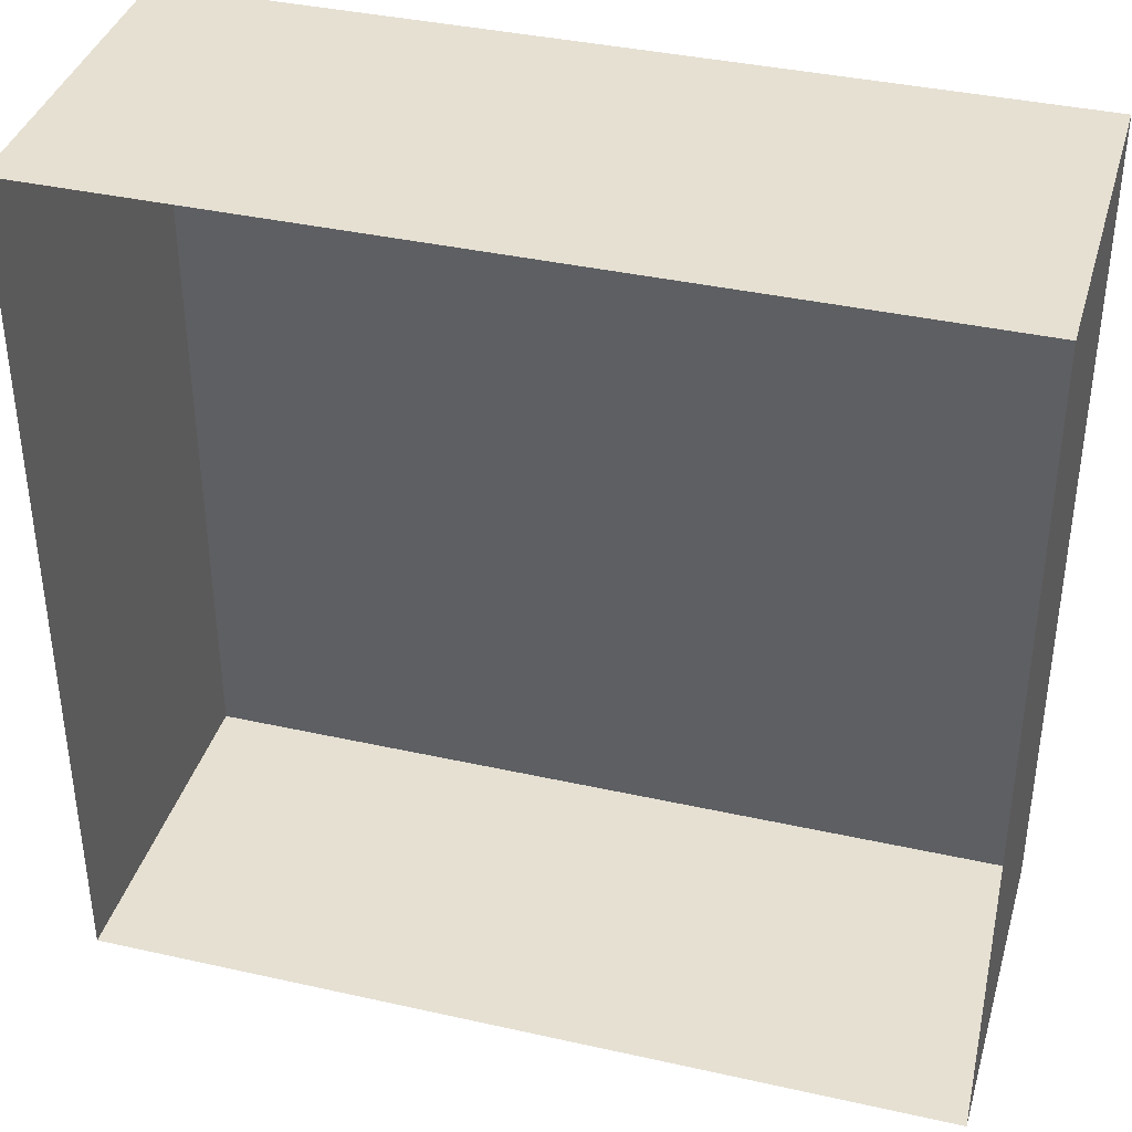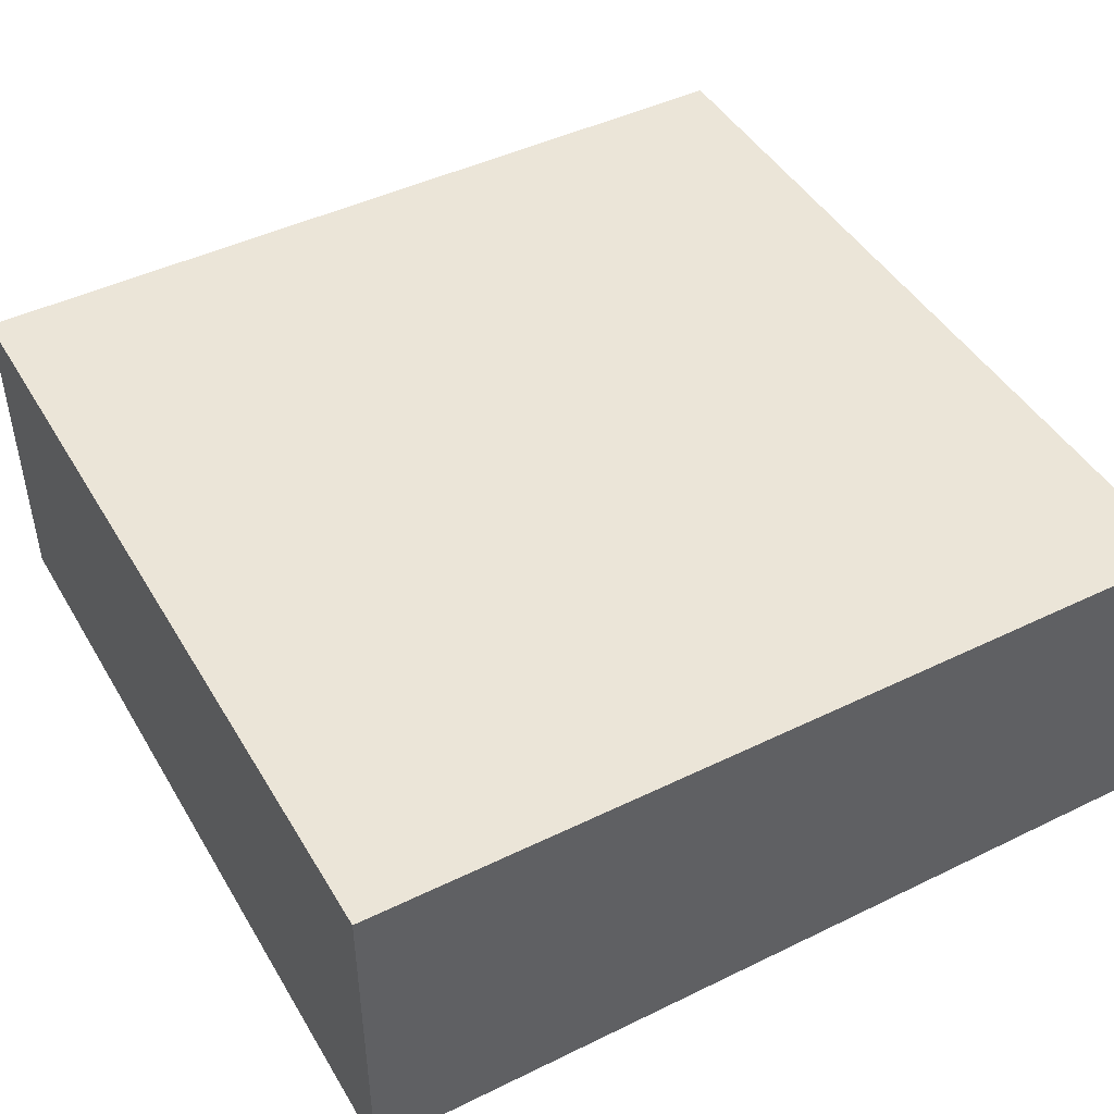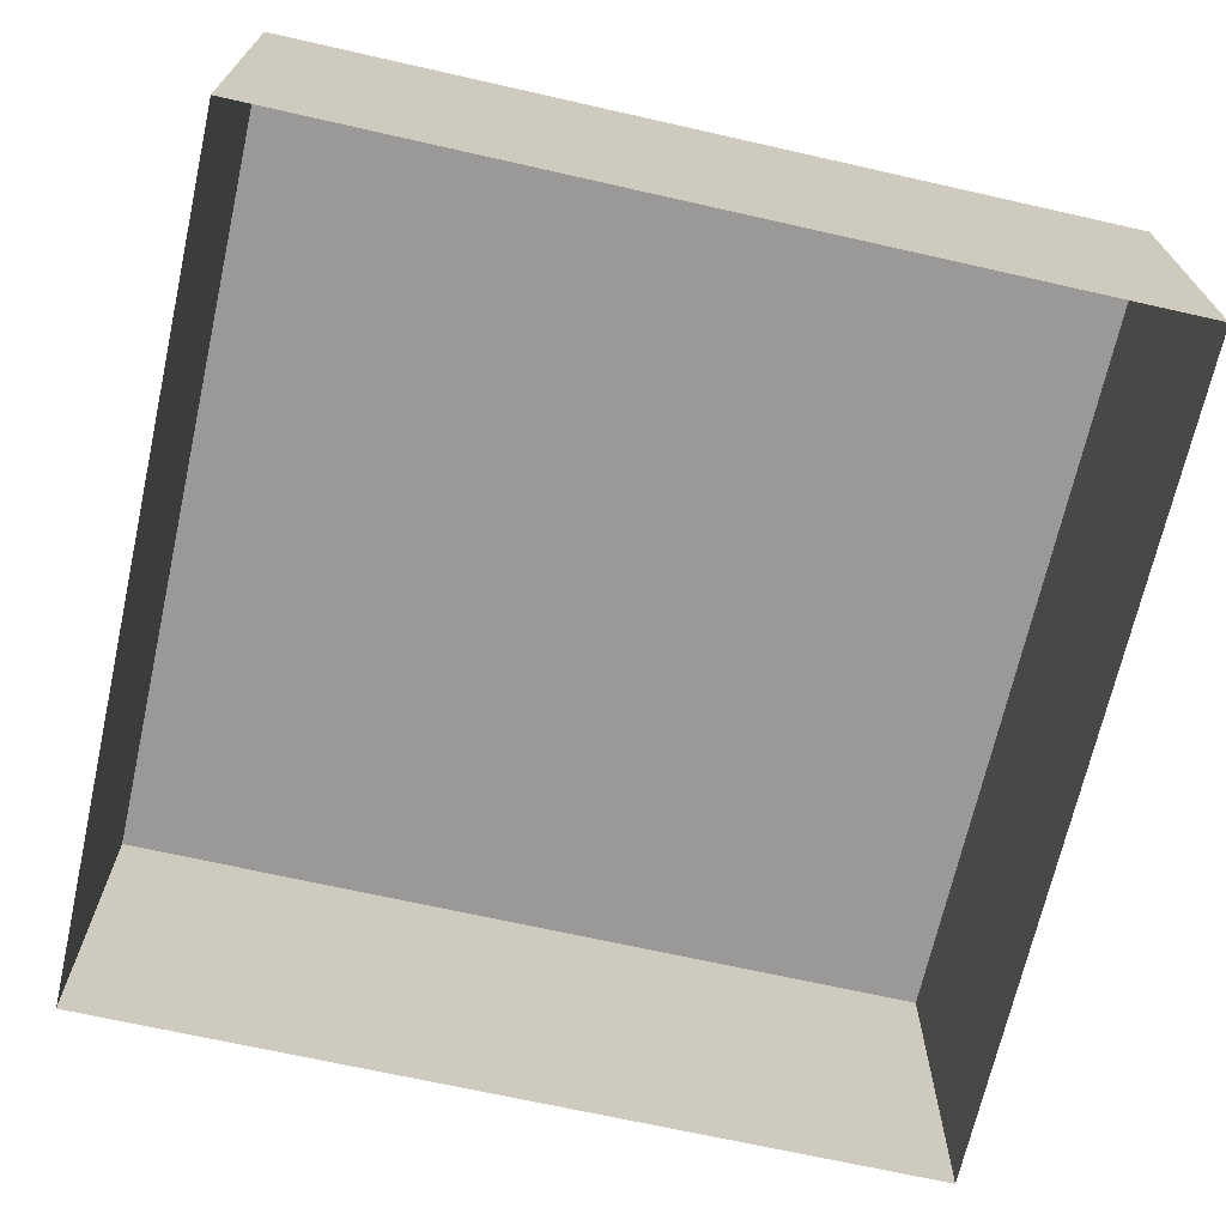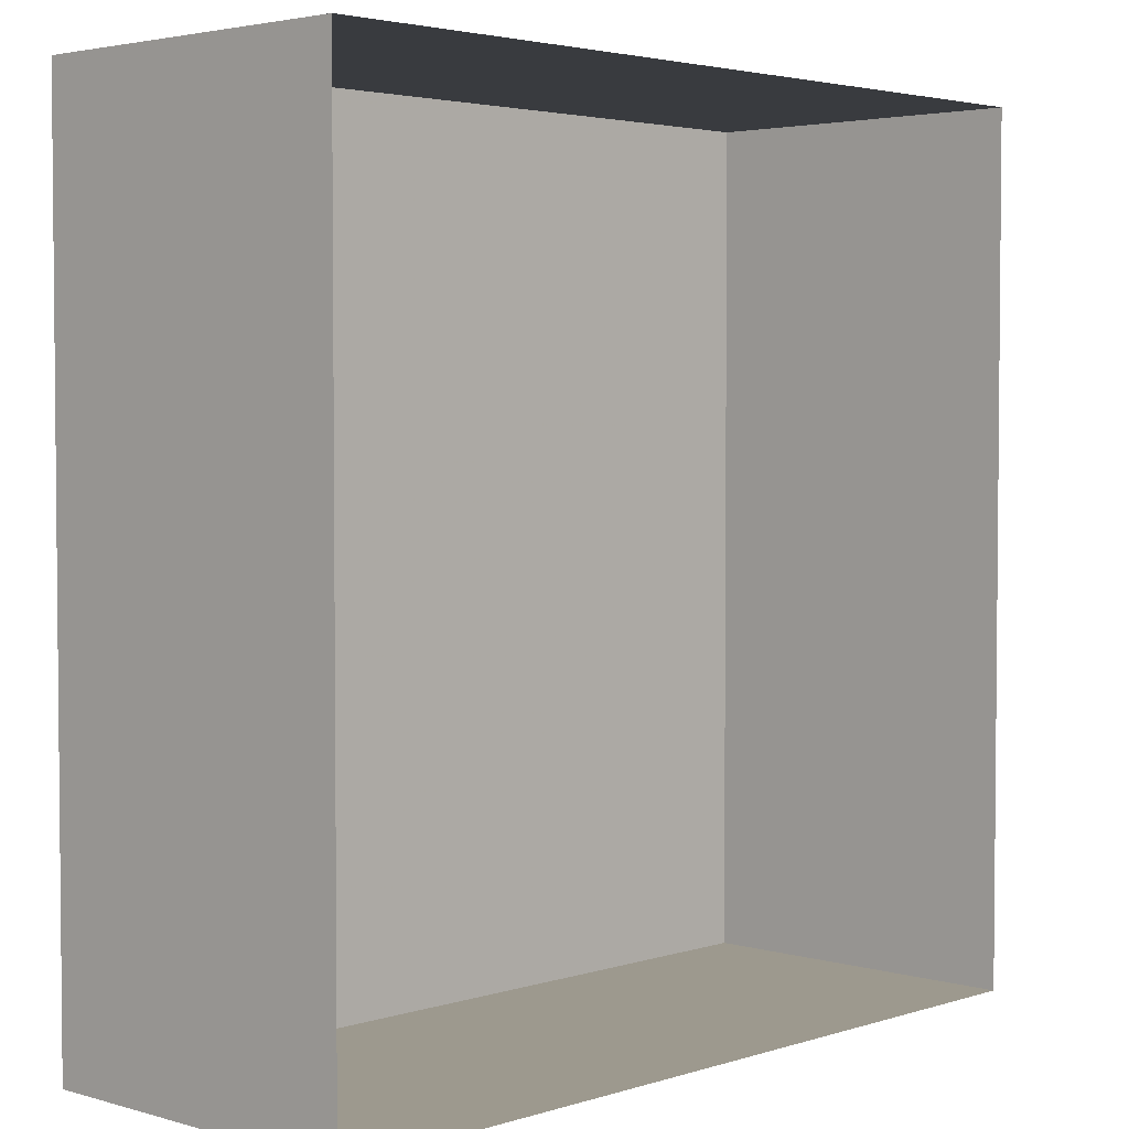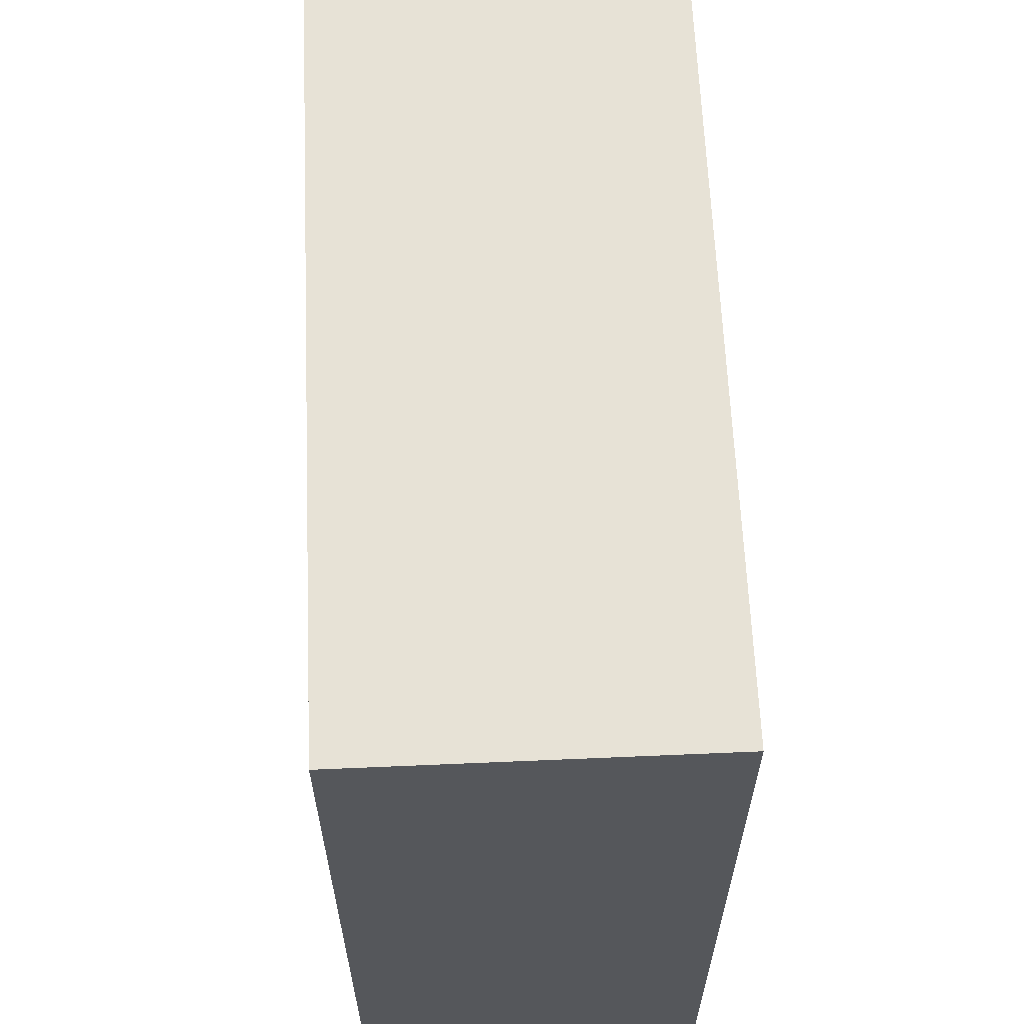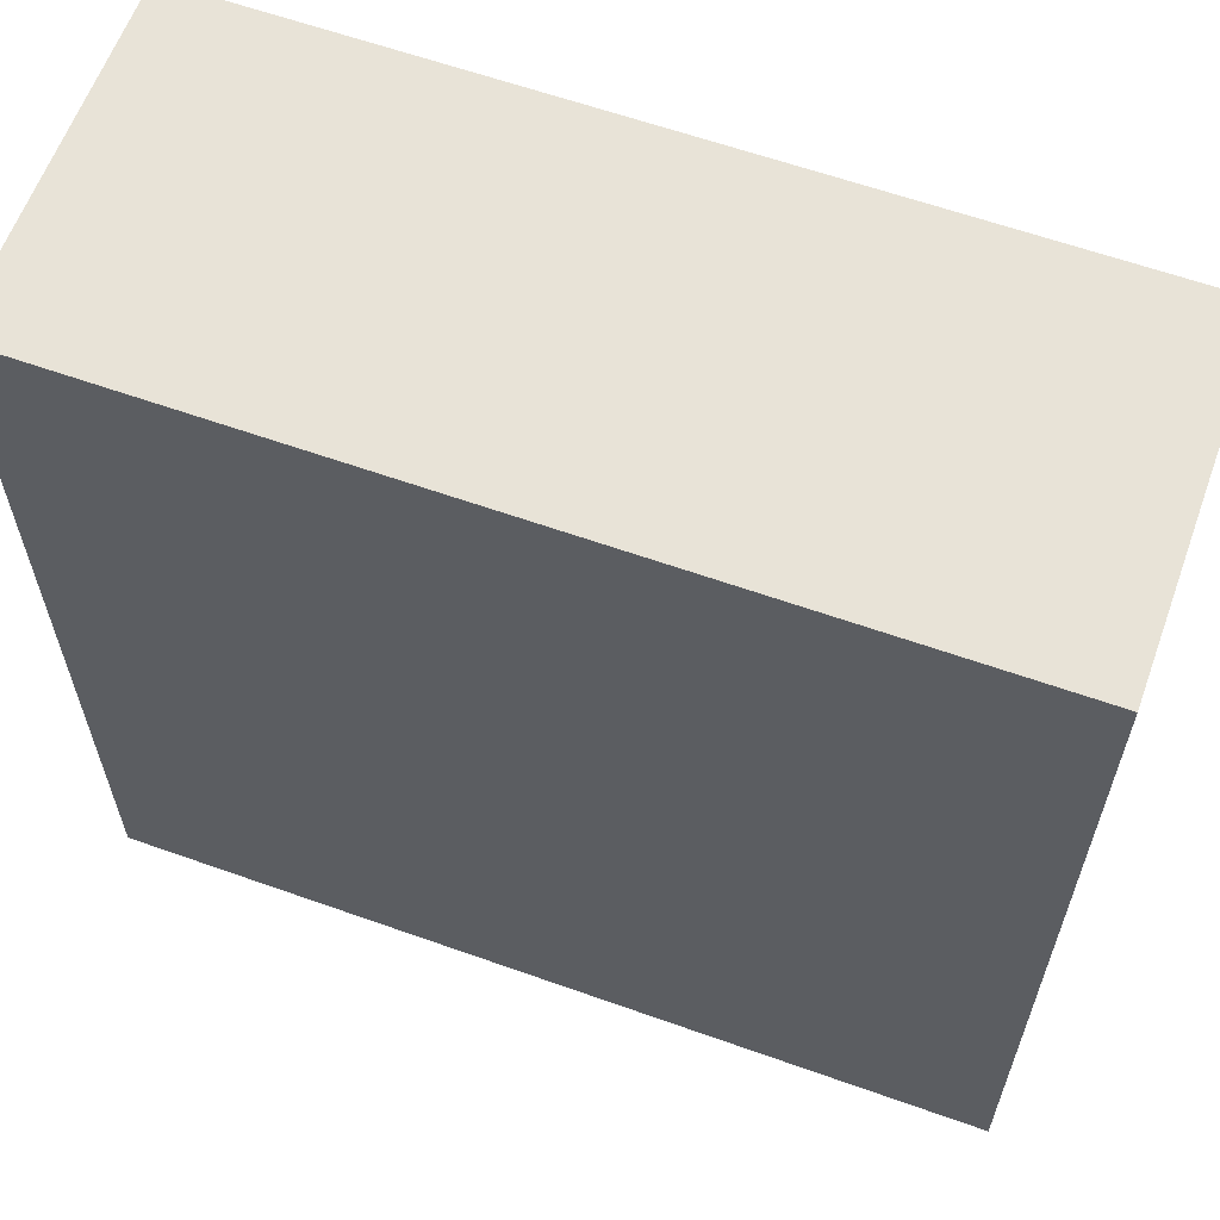
<metadata>
{"format":"obj","ext":"obj","renderer":"f3d","projection":"perspective","resolution":1024,"background":"white","views":[{"elev":38.3,"azim":15.8,"up":"+Z"},{"elev":45.7,"azim":150.8,"up":"+Y"},{"elev":-69.1,"azim":-12.7,"up":"+Y"},{"elev":3.3,"azim":-46.5,"up":"+Z"},{"elev":63.1,"azim":-92.5,"up":"+Z"},{"elev":61.6,"azim":-160.1,"up":"+Z"}]}
</metadata>
<code>
g base.001_base.002
v -0.3125 1e-05 0.3125
v -0.3125 1e-05 -0.3125
v 0.3125 1e-05 -0.3125
v 0.3125 1e-05 0.3125
v -0.3125 0.251 0.3125
v -0.3125 0.251 -0.3125
v 0.3125 0.251 -0.3125
v 0.3125 0.251 0.3125
f 5 1 2 6
f 6 2 3 7
f 7 3 4 8
f 8 4 1 5
f 8 5 6 7
g base
v -0.3125 1e-05 0.3125
v -0.3125 1e-05 -0.3125
v 0.3125 1e-05 -0.3125
v 0.3125 1e-05 0.3125
v -0.3125 0.251 0.3125
v -0.3125 0.251 -0.3125
v 0.3125 0.251 -0.3125
v 0.3125 0.251 0.3125
f 13 14 10 9
f 14 15 11 10
f 15 16 12 11
f 16 13 9 12
f 16 15 14 13

</code>
